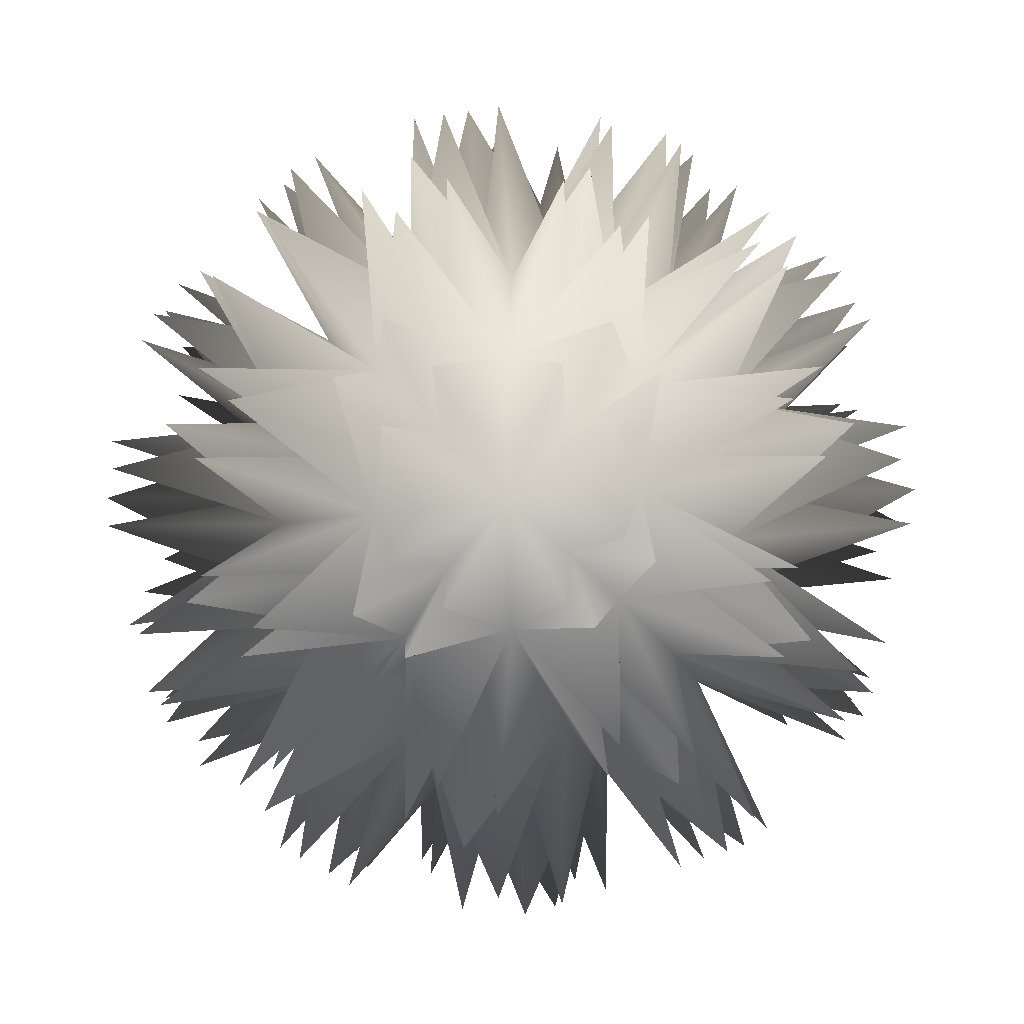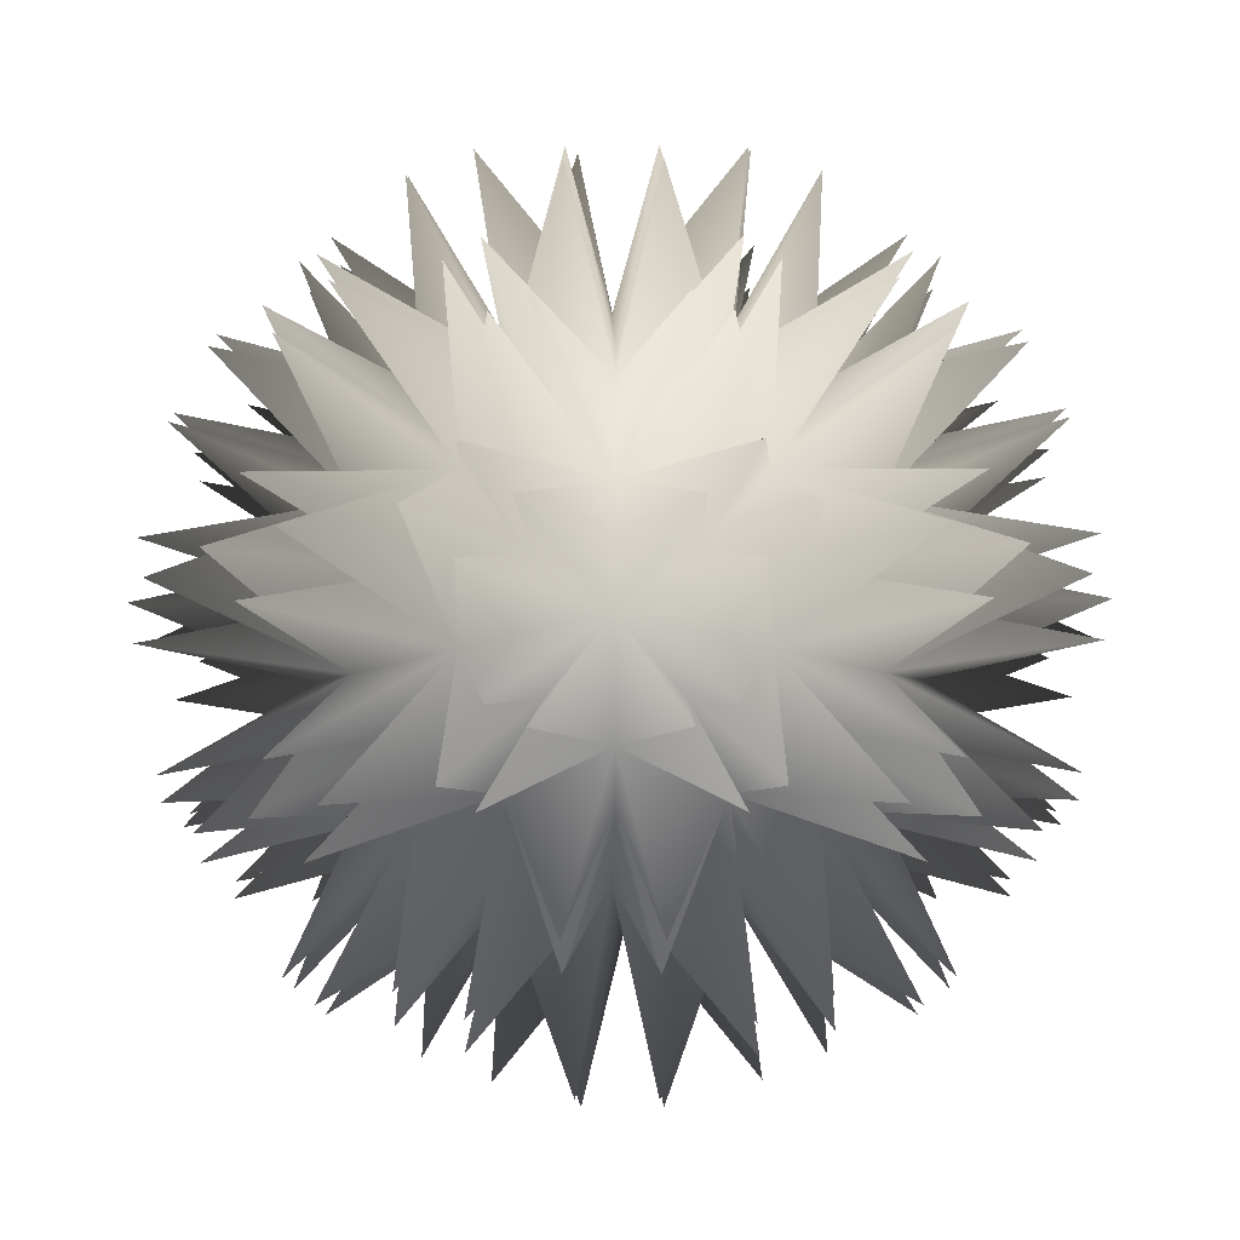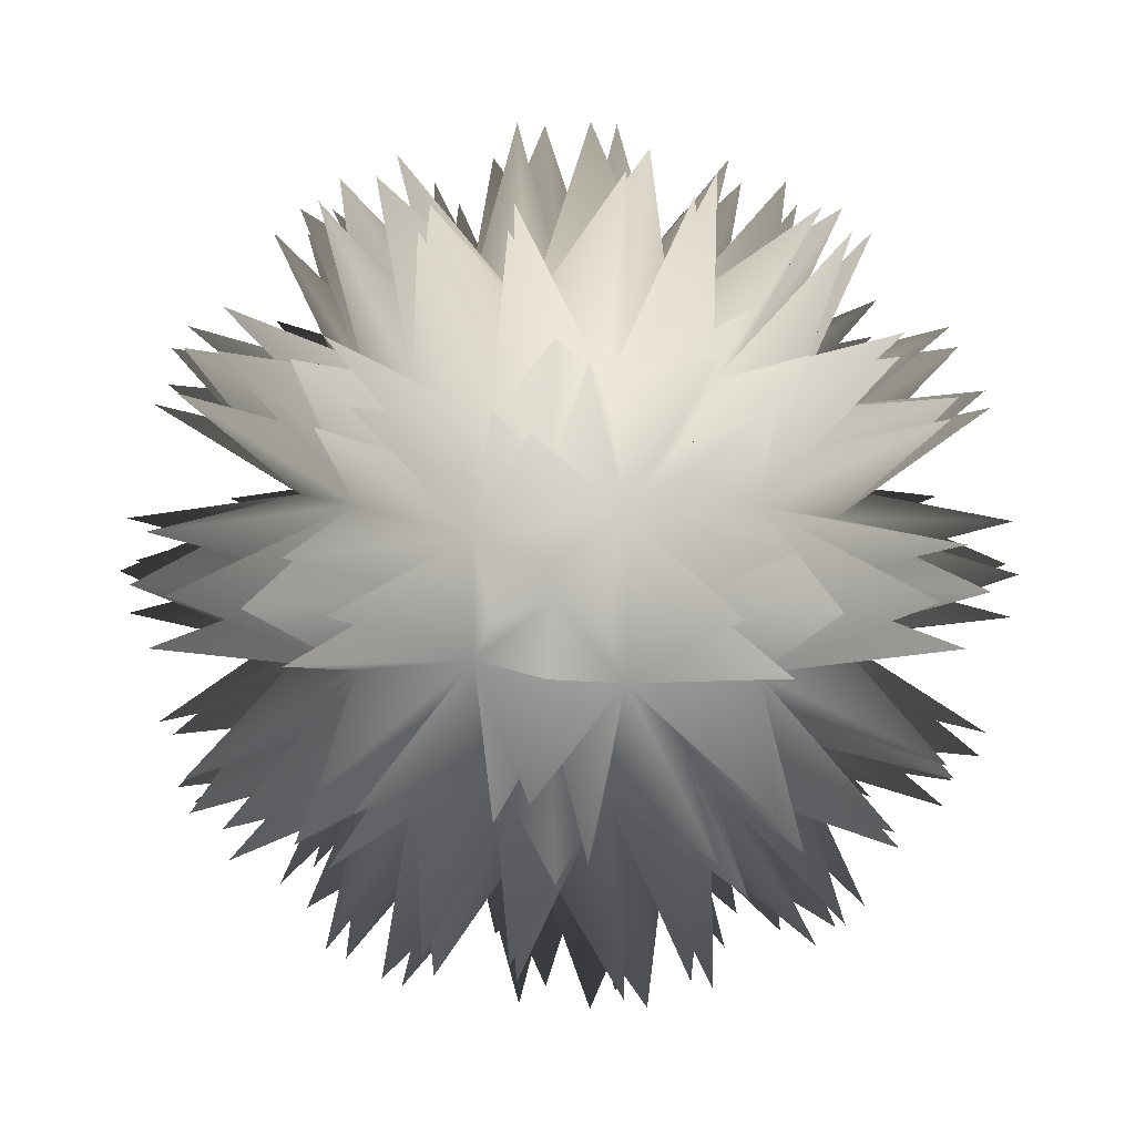
<metadata>
{"format":"obj","ext":"obj","renderer":"f3d","projection":"perspective","resolution":1024,"background":"white","views":[{"elev":-18.6,"azim":-163.6,"up":"+Y"},{"elev":-13.1,"azim":-44.0,"up":"+Y"},{"elev":6.2,"azim":153.3,"up":"+Y"}]}
</metadata>
<code>
o Cube
v 1 1 -1
v 1 -1 -1
v 1 1 1
v 1 -1 1
v -1 1 -1
v -1 -1 -1
v -1 1 1
v -1 -1 1
v -1.199 -1.199 -0.3529
v -1.199 -1.199 0.3529
v 0.3529 -1.199 -1.199
v -0.3529 -1.199 -1.199
v 1.199 0.3529 -1.199
v 1.199 -0.3529 -1.199
v -1.199 -0.3529 1.199
v -1.199 0.3529 1.199
v 1.199 0.3529 1.199
v 1.199 -0.3529 1.199
v -1.199 0.3529 -1.199
v -1.199 -0.3529 -1.199
v 0.3529 1.199 1.199
v -0.3529 1.199 1.199
v 1.199 1.199 -0.3529
v 1.199 1.199 0.3529
v -0.3529 -1.199 1.199
v 0.3529 -1.199 1.199
v -1.199 1.199 0.3529
v -1.199 1.199 -0.3529
v -0.3529 1.199 -1.199
v 0.3529 1.199 -1.199
v 1.199 -1.199 0.3529
v 1.199 -1.199 -0.3529
v -0.4361 -0.4866 -1.6
v 0.4361 -0.4866 -1.6
v -0.4361 0.4866 -1.6
v 0.4361 0.4866 -1.6
v 1.6 -0.4866 -0.4361
v 1.6 -0.4866 0.4361
v 1.6 0.4866 -0.4361
v 1.6 0.4866 0.4361
v -0.4866 -1.6 -0.4361
v -0.4866 -1.6 0.4361
v 0.4866 -1.6 -0.4361
v 0.4866 -1.6 0.4361
v -1.6 -0.4866 0.4361
v -1.6 -0.4866 -0.4361
v -1.6 0.4866 0.4361
v -1.6 0.4866 -0.4361
v 0.4361 -0.4866 1.6
v -0.4361 -0.4866 1.6
v 0.4361 0.4866 1.6
v -0.4361 0.4866 1.6
v 0.4866 1.6 -0.4361
v 0.4866 1.6 0.4361
v -0.4866 1.6 -0.4361
v -0.4866 1.6 0.4361
v -0.7445 1.263 0.7376
v -0.7376 0.7445 1.263
v -1.263 0.7445 -0.7376
v 0.7445 -1.263 0.7376
v 1.263 0.7445 0.7376
v 0.7376 0.7445 -1.263
v 0.7376 -0.7445 -1.263
v 0.7878 -0 -1.415
v -0.7376 -0.7445 -1.263
v 0 -0.8244 -1.41
v -0.7878 -0 -1.415
v 0 -0 -1.6
v -0.7376 0.7445 -1.263
v 0 0.8244 -1.41
v 1.263 -0.7445 0.7376
v 1.415 -0 0.7878
v 1.263 -0.7445 -0.7376
v 1.41 -0.8244 0
v 1.415 -0 -0.7878
v 1.6 -0 0
v 1.263 0.7445 -0.7376
v 1.41 0.8244 0
v -0.7445 -1.263 0.7376
v 0 -1.415 0.7878
v -0.7445 -1.263 -0.7376
v -0.8244 -1.41 0
v -0 -1.415 -0.7878
v 0 -1.6 0
v 0.7445 -1.263 -0.7376
v 0.8244 -1.41 0
v -1.263 -0.7445 -0.7376
v -1.415 -0 -0.7878
v -1.263 -0.7445 0.7376
v -1.41 -0.8244 -0
v -1.415 0 0.7878
v -1.6 -0 -0
v -1.263 0.7445 0.7376
v -1.41 0.8244 -0
v -0.7376 -0.7445 1.263
v -0.7878 0 1.415
v 0.7376 -0.7445 1.263
v -0 -0.8244 1.41
v 0.7878 -0 1.415
v -0 0 1.6
v 0.7376 0.7445 1.263
v -0 0.8244 1.41
v 0.7445 1.263 0.7376
v -0 1.415 0.7878
v 0.7445 1.263 -0.7376
v 0.8244 1.41 0
v 0 1.415 -0.7878
v -0 1.6 0
v -0.7445 1.263 -0.7376
v -0.8244 1.41 0
v -0.9902 1.364 2.217
v -2.217 1.364 -0.9902
v 1.364 -2.217 0.9902
v 2.217 1.364 0.9902
v 0.9902 1.364 -2.217
v 0.9902 -1.364 -2.217
v 1.062 -0 -2.551
v -1.493 -1.118 -2.073
v -0.2802 -1.391 -2.391
v -1.598 -0 -2.269
v -0.3111 -0 -2.733
v -1.493 1.118 -2.073
v -0.2802 1.391 -2.391
v 2.217 -1.364 0.9902
v 2.551 -0 1.062
v 2.073 -1.118 -1.493
v 2.391 -1.391 -0.2802
v 2.269 -0 -1.598
v 2.733 -0 -0.3111
v 2.073 1.118 -1.493
v 2.391 1.391 -0.2802
v -1.364 -2.217 0.9902
v 0 -2.551 1.062
v -1.118 -2.073 -1.493
v -1.391 -2.391 -0.2802
v -0 -2.269 -1.598
v -0 -2.733 -0.3111
v 1.118 -2.073 -1.493
v 1.391 -2.391 -0.2802
v -2.217 -1.364 -0.9902
v -2.551 -0 -1.062
v -2.073 -1.118 1.493
v -2.391 -1.391 0.2802
v -2.269 0 1.598
v -2.733 0 0.3111
v -2.073 1.118 1.493
v -2.391 1.391 0.2802
v -0.9902 -1.364 2.217
v -1.062 0 2.551
v 1.493 -1.118 2.073
v 0.2802 -1.391 2.391
v 1.598 -0 2.269
v 0.3111 -0 2.733
v 1.493 1.118 2.073
v 0.2802 1.391 2.391
v 1.364 2.217 0.9902
v -0 2.551 1.062
v 1.118 2.073 -1.493
v 1.391 2.391 -0.2802
v 0 2.269 -1.598
v 0 2.733 -0.3111
v -1.118 2.073 -1.493
v -1.391 2.391 -0.2802
v -1.364 2.217 0.9902
v -1.496 2.072 1.117
v -1.118 2.073 1.493
v -1.006 2.22 1.344
v -1.117 1.496 2.072
v -1.493 1.118 2.073
v -1.344 1.006 2.22
v -2.072 1.496 -1.117
v -2.073 1.118 -1.493
v -2.22 1.006 -1.344
v 1.496 -2.072 1.117
v 1.118 -2.073 1.493
v 1.006 -2.22 1.344
v 2.072 1.496 1.117
v 2.073 1.118 1.493
v 2.22 1.006 1.344
v 1.117 1.496 -2.072
v 1.493 1.118 -2.073
v 1.344 1.006 -2.22
v 1.344 -1.006 -2.22
v 1.493 -1.118 -2.073
v 1.117 -1.496 -2.072
v 1.332 0.2984 -2.409
v 1.598 -0 -2.269
v 1.332 -0.2984 -2.409
v -1.344 -1.006 -2.22
v -0.9902 -1.364 -2.217
v -1.117 -1.496 -2.072
v -0 -1.139 -2.533
v 0.2802 -1.391 -2.391
v -0 -1.64 -2.251
v -1.332 0.2984 -2.409
v -1.062 -0 -2.551
v -1.332 -0.2984 -2.409
v -0 0.3407 -2.733
v 0.3111 -0 -2.733
v -0 -0.3407 -2.733
v -1.117 1.496 -2.072
v -0.9902 1.364 -2.217
v -1.344 1.006 -2.22
v 0 1.64 -2.251
v 0.2802 1.391 -2.391
v -0 1.139 -2.533
v 2.22 -1.006 1.344
v 2.073 -1.118 1.493
v 2.072 -1.496 1.117
v 2.409 0.2984 1.332
v 2.269 -0 1.598
v 2.409 -0.2984 1.332
v 2.22 -1.006 -1.344
v 2.217 -1.364 -0.9902
v 2.072 -1.496 -1.117
v 2.533 -1.139 -0
v 2.391 -1.391 0.2802
v 2.251 -1.64 -0
v 2.409 0.2984 -1.332
v 2.551 -0 -1.062
v 2.409 -0.2984 -1.332
v 2.733 0.3407 -0
v 2.733 -0 0.3111
v 2.733 -0.3407 -0
v 2.072 1.496 -1.117
v 2.217 1.364 -0.9902
v 2.22 1.006 -1.344
v 2.251 1.64 0
v 2.391 1.391 0.2802
v 2.533 1.139 -0
v -1.006 -2.22 1.344
v -1.118 -2.073 1.493
v -1.496 -2.072 1.117
v 0.2984 -2.409 1.332
v 0 -2.269 1.598
v -0.2984 -2.409 1.332
v -1.006 -2.22 -1.344
v -1.364 -2.217 -0.9902
v -1.496 -2.072 -1.117
v -1.139 -2.533 -0
v -1.391 -2.391 0.2802
v -1.64 -2.251 0
v 0.2984 -2.409 -1.332
v -0 -2.551 -1.062
v -0.2984 -2.409 -1.332
v 0.3407 -2.733 -0
v 0 -2.733 0.3111
v -0.3407 -2.733 -0
v 1.496 -2.072 -1.117
v 1.364 -2.217 -0.9902
v 1.006 -2.22 -1.344
v 1.64 -2.251 -0
v 1.391 -2.391 0.2802
v 1.139 -2.533 -0
v -2.22 -1.006 -1.344
v -2.073 -1.118 -1.493
v -2.072 -1.496 -1.117
v -2.409 0.2984 -1.332
v -2.269 -0 -1.598
v -2.409 -0.2984 -1.332
v -2.22 -1.006 1.344
v -2.217 -1.364 0.9902
v -2.072 -1.496 1.117
v -2.533 -1.139 0
v -2.391 -1.391 -0.2802
v -2.251 -1.64 0
v -2.409 0.2984 1.332
v -2.551 0 1.062
v -2.409 -0.2984 1.332
v -2.733 0.3407 0
v -2.733 -0 -0.3111
v -2.733 -0.3407 0
v -2.072 1.496 1.117
v -2.217 1.364 0.9902
v -2.22 1.006 1.344
v -2.251 1.64 -0
v -2.391 1.391 -0.2802
v -2.533 1.139 0
v -1.344 -1.006 2.22
v -1.493 -1.118 2.073
v -1.117 -1.496 2.072
v -1.332 0.2984 2.409
v -1.598 0 2.269
v -1.332 -0.2984 2.409
v 1.344 -1.006 2.22
v 0.9902 -1.364 2.217
v 1.117 -1.496 2.072
v 0 -1.139 2.533
v -0.2802 -1.391 2.391
v 0 -1.64 2.251
v 1.332 0.2984 2.409
v 1.062 -0 2.551
v 1.332 -0.2984 2.409
v 0 0.3407 2.733
v -0.3111 0 2.733
v 0 -0.3407 2.733
v 1.117 1.496 2.072
v 0.9902 1.364 2.217
v 1.344 1.006 2.22
v -0 1.64 2.251
v -0.2802 1.391 2.391
v 0 1.139 2.533
v 1.006 2.22 1.344
v 1.118 2.073 1.493
v 1.496 2.072 1.117
v -0.2984 2.409 1.332
v -0 2.269 1.598
v 0.2984 2.409 1.332
v 1.006 2.22 -1.344
v 1.364 2.217 -0.9902
v 1.496 2.072 -1.117
v 1.139 2.533 -0
v 1.391 2.391 0.2802
v 1.64 2.251 0
v -0.2984 2.409 -1.332
v 0 2.551 -1.062
v 0.2984 2.409 -1.332
v -0.3407 2.733 -0
v -0 2.733 0.3111
v 0.3407 2.733 -0
v -1.496 2.072 -1.117
v -1.364 2.217 -0.9902
v -1.006 2.22 -1.344
v -1.64 2.251 -0
v -1.391 2.391 0.2802
v -1.139 2.533 -0
f 48 28 112
f 44 31 113
f 40 24 114
f 36 30 115
f 11 34 116
f 34 36 117
f 6 20 118
f 12 33 119
f 20 19 120
f 33 35 121
f 19 5 122
f 35 29 123
f 31 38 124
f 38 40 125
f 2 14 126
f 32 37 127
f 14 13 128
f 37 39 129
f 13 1 130
f 39 23 131
f 10 42 132
f 42 44 133
f 6 12 134
f 9 41 135
f 12 11 136
f 41 43 137
f 11 2 138
f 43 32 139
f 9 46 140
f 46 48 141
f 8 15 142
f 10 45 143
f 15 16 144
f 45 47 145
f 16 7 146
f 47 27 147
f 25 50 148
f 50 52 149
f 4 18 150
f 26 49 151
f 18 17 152
f 49 51 153
f 17 3 154
f 51 21 155
f 24 54 156
f 54 56 157
f 1 30 158
f 23 53 159
f 30 29 160
f 53 55 161
f 29 5 162
f 55 28 163
f 56 27 164
f 52 22 111
f 27 7 165
f 7 22 166
f 22 56 167
f 22 7 168
f 7 16 169
f 16 52 170
f 28 5 171
f 5 19 172
f 19 48 173
f 31 4 174
f 4 26 175
f 26 44 176
f 24 3 177
f 3 17 178
f 17 40 179
f 30 1 180
f 1 13 181
f 13 36 182
f 34 14 183
f 14 2 184
f 2 11 185
f 36 13 186
f 13 14 187
f 14 34 188
f 20 33 189
f 33 12 190
f 12 6 191
f 33 34 192
f 34 11 193
f 11 12 194
f 19 35 195
f 35 33 196
f 33 20 197
f 35 36 198
f 36 34 199
f 34 33 200
f 5 29 201
f 29 35 202
f 35 19 203
f 29 30 204
f 30 36 205
f 36 35 206
f 38 18 207
f 18 4 208
f 4 31 209
f 40 17 210
f 17 18 211
f 18 38 212
f 14 37 213
f 37 32 214
f 32 2 215
f 37 38 216
f 38 31 217
f 31 32 218
f 13 39 219
f 39 37 220
f 37 14 221
f 39 40 222
f 40 38 223
f 38 37 224
f 1 23 225
f 23 39 226
f 39 13 227
f 23 24 228
f 24 40 229
f 40 39 230
f 42 25 231
f 25 8 232
f 8 10 233
f 44 26 234
f 26 25 235
f 25 42 236
f 12 41 237
f 41 9 238
f 9 6 239
f 41 42 240
f 42 10 241
f 10 9 242
f 11 43 243
f 43 41 244
f 41 12 245
f 43 44 246
f 44 42 247
f 42 41 248
f 2 32 249
f 32 43 250
f 43 11 251
f 32 31 252
f 31 44 253
f 44 43 254
f 46 20 255
f 20 6 256
f 6 9 257
f 48 19 258
f 19 20 259
f 20 46 260
f 15 45 261
f 45 10 262
f 10 8 263
f 45 46 264
f 46 9 265
f 9 10 266
f 16 47 267
f 47 45 268
f 45 15 269
f 47 48 270
f 48 46 271
f 46 45 272
f 7 27 273
f 27 47 274
f 47 16 275
f 27 28 276
f 28 48 277
f 48 47 278
f 50 15 279
f 15 8 280
f 8 25 281
f 52 16 282
f 16 15 283
f 15 50 284
f 18 49 285
f 49 26 286
f 26 4 287
f 49 50 288
f 50 25 289
f 25 26 290
f 17 51 291
f 51 49 292
f 49 18 293
f 51 52 294
f 52 50 295
f 50 49 296
f 3 21 297
f 21 51 298
f 51 17 299
f 21 22 300
f 22 52 301
f 52 51 302
f 54 21 303
f 21 3 304
f 3 24 305
f 56 22 306
f 22 21 307
f 21 54 308
f 30 53 309
f 53 23 310
f 23 1 311
f 53 54 312
f 54 24 313
f 24 23 314
f 29 55 315
f 55 53 316
f 53 30 317
f 55 56 318
f 56 54 319
f 54 53 320
f 5 28 321
f 28 55 322
f 55 29 323
f 28 27 324
f 27 56 325
f 56 55 326
f 22 58 111
f 58 52 111
f 28 59 112
f 59 48 112
f 31 60 113
f 60 44 113
f 24 61 114
f 61 40 114
f 30 62 115
f 62 36 115
f 34 63 116
f 63 11 116
f 36 64 117
f 64 34 117
f 20 65 118
f 65 6 118
f 33 66 119
f 66 12 119
f 19 67 120
f 67 20 120
f 35 68 121
f 68 33 121
f 5 69 122
f 69 19 122
f 29 70 123
f 70 35 123
f 38 71 124
f 71 31 124
f 40 72 125
f 72 38 125
f 14 73 126
f 73 2 126
f 37 74 127
f 74 32 127
f 13 75 128
f 75 14 128
f 39 76 129
f 76 37 129
f 1 77 130
f 77 13 130
f 23 78 131
f 78 39 131
f 42 79 132
f 79 10 132
f 44 80 133
f 80 42 133
f 12 81 134
f 81 6 134
f 41 82 135
f 82 9 135
f 11 83 136
f 83 12 136
f 43 84 137
f 84 41 137
f 2 85 138
f 85 11 138
f 32 86 139
f 86 43 139
f 46 87 140
f 87 9 140
f 48 88 141
f 88 46 141
f 15 89 142
f 89 8 142
f 45 90 143
f 90 10 143
f 16 91 144
f 91 15 144
f 47 92 145
f 92 45 145
f 7 93 146
f 93 16 146
f 27 94 147
f 94 47 147
f 50 95 148
f 95 25 148
f 52 96 149
f 96 50 149
f 18 97 150
f 97 4 150
f 49 98 151
f 98 26 151
f 17 99 152
f 99 18 152
f 51 100 153
f 100 49 153
f 3 101 154
f 101 17 154
f 21 102 155
f 102 51 155
f 54 103 156
f 103 24 156
f 56 104 157
f 104 54 157
f 30 105 158
f 105 1 158
f 53 106 159
f 106 23 159
f 29 107 160
f 107 30 160
f 55 108 161
f 108 53 161
f 5 109 162
f 109 29 162
f 28 110 163
f 110 55 163
f 27 57 164
f 57 56 164
f 7 57 165
f 57 27 165
f 22 57 166
f 57 7 166
f 56 57 167
f 57 22 167
f 7 58 168
f 58 22 168
f 16 58 169
f 58 7 169
f 52 58 170
f 58 16 170
f 5 59 171
f 59 28 171
f 19 59 172
f 59 5 172
f 48 59 173
f 59 19 173
f 4 60 174
f 60 31 174
f 26 60 175
f 60 4 175
f 44 60 176
f 60 26 176
f 3 61 177
f 61 24 177
f 17 61 178
f 61 3 178
f 40 61 179
f 61 17 179
f 1 62 180
f 62 30 180
f 13 62 181
f 62 1 181
f 36 62 182
f 62 13 182
f 14 63 183
f 63 34 183
f 2 63 184
f 63 14 184
f 11 63 185
f 63 2 185
f 13 64 186
f 64 36 186
f 14 64 187
f 64 13 187
f 34 64 188
f 64 14 188
f 33 65 189
f 65 20 189
f 12 65 190
f 65 33 190
f 6 65 191
f 65 12 191
f 34 66 192
f 66 33 192
f 11 66 193
f 66 34 193
f 12 66 194
f 66 11 194
f 35 67 195
f 67 19 195
f 33 67 196
f 67 35 196
f 20 67 197
f 67 33 197
f 36 68 198
f 68 35 198
f 34 68 199
f 68 36 199
f 33 68 200
f 68 34 200
f 29 69 201
f 69 5 201
f 35 69 202
f 69 29 202
f 19 69 203
f 69 35 203
f 30 70 204
f 70 29 204
f 36 70 205
f 70 30 205
f 35 70 206
f 70 36 206
f 18 71 207
f 71 38 207
f 4 71 208
f 71 18 208
f 31 71 209
f 71 4 209
f 17 72 210
f 72 40 210
f 18 72 211
f 72 17 211
f 38 72 212
f 72 18 212
f 37 73 213
f 73 14 213
f 32 73 214
f 73 37 214
f 2 73 215
f 73 32 215
f 38 74 216
f 74 37 216
f 31 74 217
f 74 38 217
f 32 74 218
f 74 31 218
f 39 75 219
f 75 13 219
f 37 75 220
f 75 39 220
f 14 75 221
f 75 37 221
f 40 76 222
f 76 39 222
f 38 76 223
f 76 40 223
f 37 76 224
f 76 38 224
f 23 77 225
f 77 1 225
f 39 77 226
f 77 23 226
f 13 77 227
f 77 39 227
f 24 78 228
f 78 23 228
f 40 78 229
f 78 24 229
f 39 78 230
f 78 40 230
f 25 79 231
f 79 42 231
f 8 79 232
f 79 25 232
f 10 79 233
f 79 8 233
f 26 80 234
f 80 44 234
f 25 80 235
f 80 26 235
f 42 80 236
f 80 25 236
f 41 81 237
f 81 12 237
f 9 81 238
f 81 41 238
f 6 81 239
f 81 9 239
f 42 82 240
f 82 41 240
f 10 82 241
f 82 42 241
f 9 82 242
f 82 10 242
f 43 83 243
f 83 11 243
f 41 83 244
f 83 43 244
f 12 83 245
f 83 41 245
f 44 84 246
f 84 43 246
f 42 84 247
f 84 44 247
f 41 84 248
f 84 42 248
f 32 85 249
f 85 2 249
f 43 85 250
f 85 32 250
f 11 85 251
f 85 43 251
f 31 86 252
f 86 32 252
f 44 86 253
f 86 31 253
f 43 86 254
f 86 44 254
f 20 87 255
f 87 46 255
f 6 87 256
f 87 20 256
f 9 87 257
f 87 6 257
f 19 88 258
f 88 48 258
f 20 88 259
f 88 19 259
f 46 88 260
f 88 20 260
f 45 89 261
f 89 15 261
f 10 89 262
f 89 45 262
f 8 89 263
f 89 10 263
f 46 90 264
f 90 45 264
f 9 90 265
f 90 46 265
f 10 90 266
f 90 9 266
f 47 91 267
f 91 16 267
f 45 91 268
f 91 47 268
f 15 91 269
f 91 45 269
f 48 92 270
f 92 47 270
f 46 92 271
f 92 48 271
f 45 92 272
f 92 46 272
f 27 93 273
f 93 7 273
f 47 93 274
f 93 27 274
f 16 93 275
f 93 47 275
f 28 94 276
f 94 27 276
f 48 94 277
f 94 28 277
f 47 94 278
f 94 48 278
f 15 95 279
f 95 50 279
f 8 95 280
f 95 15 280
f 25 95 281
f 95 8 281
f 16 96 282
f 96 52 282
f 15 96 283
f 96 16 283
f 50 96 284
f 96 15 284
f 49 97 285
f 97 18 285
f 26 97 286
f 97 49 286
f 4 97 287
f 97 26 287
f 50 98 288
f 98 49 288
f 25 98 289
f 98 50 289
f 26 98 290
f 98 25 290
f 51 99 291
f 99 17 291
f 49 99 292
f 99 51 292
f 18 99 293
f 99 49 293
f 52 100 294
f 100 51 294
f 50 100 295
f 100 52 295
f 49 100 296
f 100 50 296
f 21 101 297
f 101 3 297
f 51 101 298
f 101 21 298
f 17 101 299
f 101 51 299
f 22 102 300
f 102 21 300
f 52 102 301
f 102 22 301
f 51 102 302
f 102 52 302
f 21 103 303
f 103 54 303
f 3 103 304
f 103 21 304
f 24 103 305
f 103 3 305
f 22 104 306
f 104 56 306
f 21 104 307
f 104 22 307
f 54 104 308
f 104 21 308
f 53 105 309
f 105 30 309
f 23 105 310
f 105 53 310
f 1 105 311
f 105 23 311
f 54 106 312
f 106 53 312
f 24 106 313
f 106 54 313
f 23 106 314
f 106 24 314
f 55 107 315
f 107 29 315
f 53 107 316
f 107 55 316
f 30 107 317
f 107 53 317
f 56 108 318
f 108 55 318
f 54 108 319
f 108 56 319
f 53 108 320
f 108 54 320
f 28 109 321
f 109 5 321
f 55 109 322
f 109 28 322
f 29 109 323
f 109 55 323
f 27 110 324
f 110 28 324
f 56 110 325
f 110 27 325
f 55 110 326
f 110 56 326

</code>
